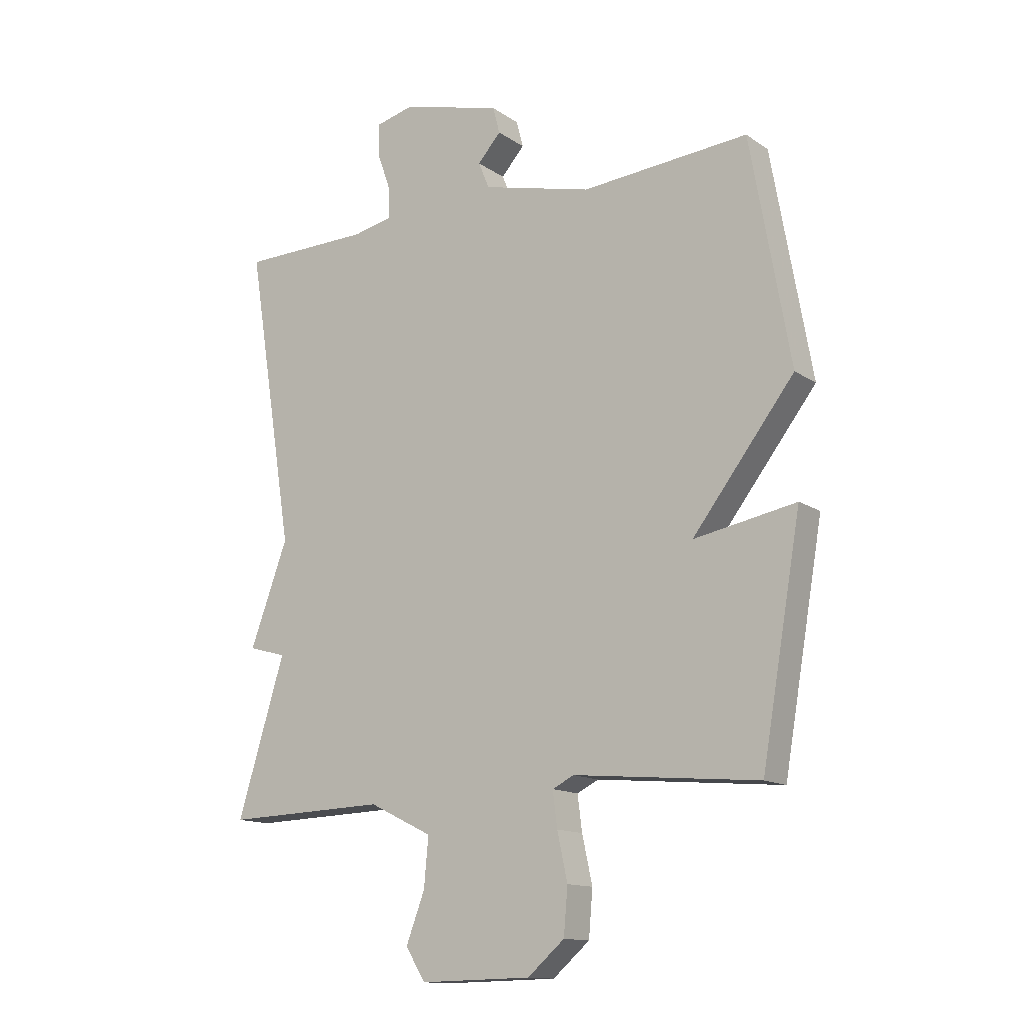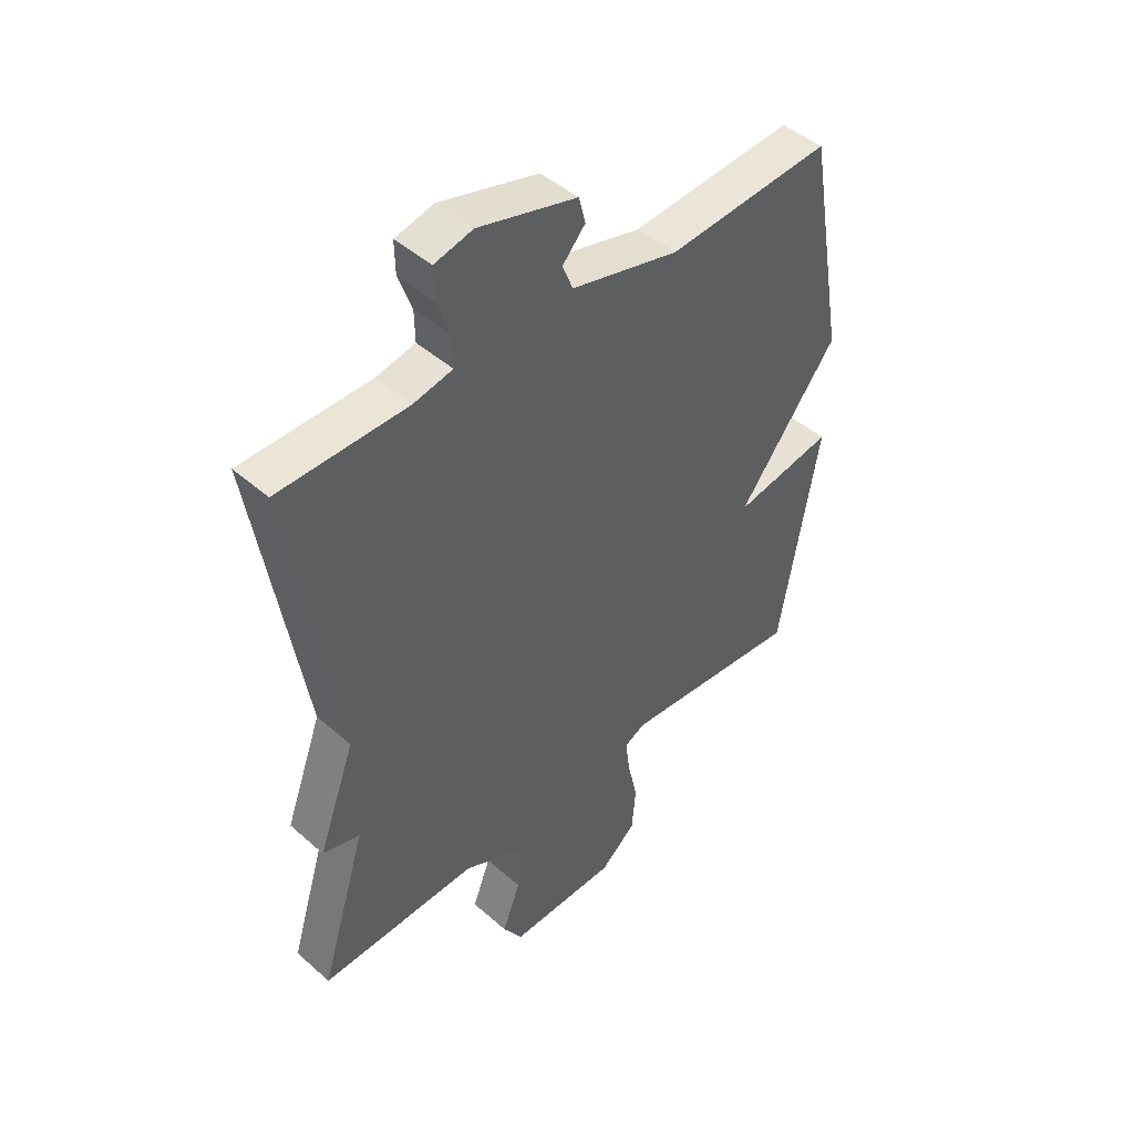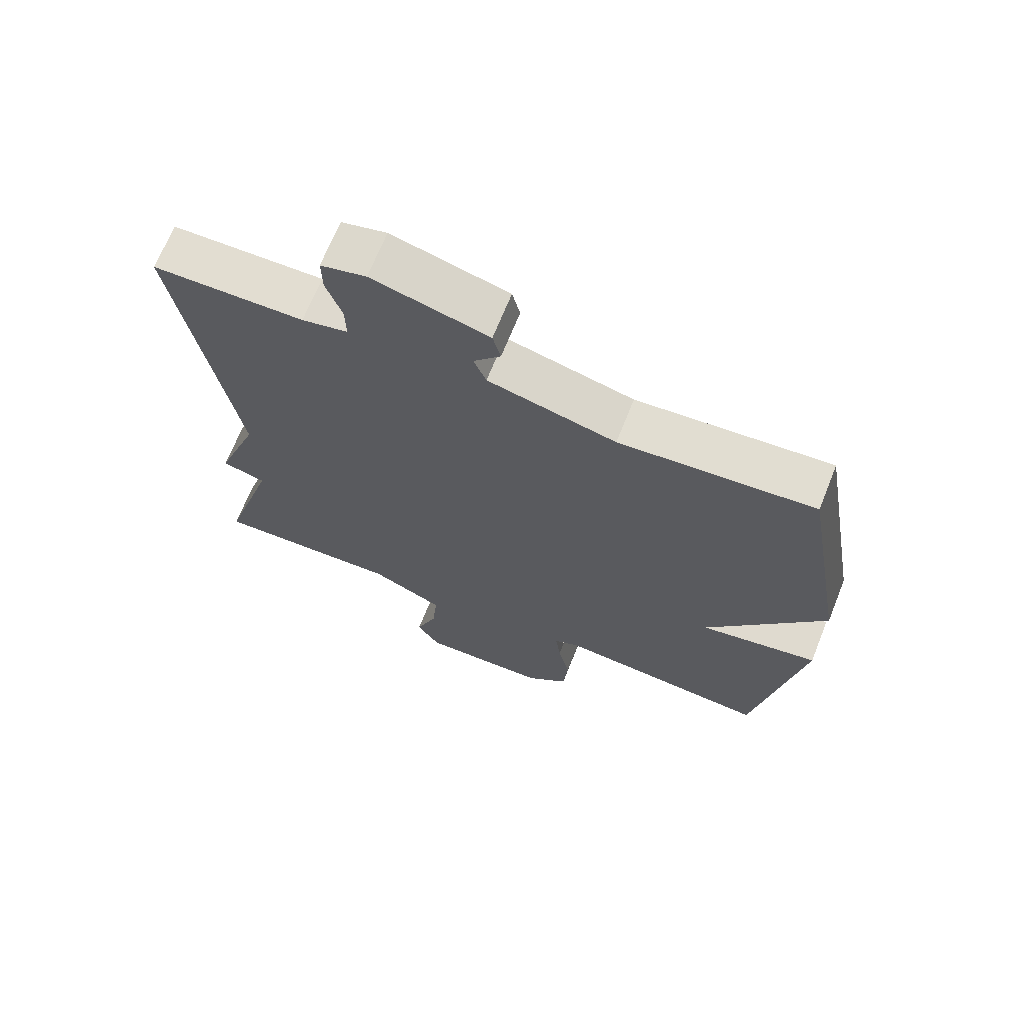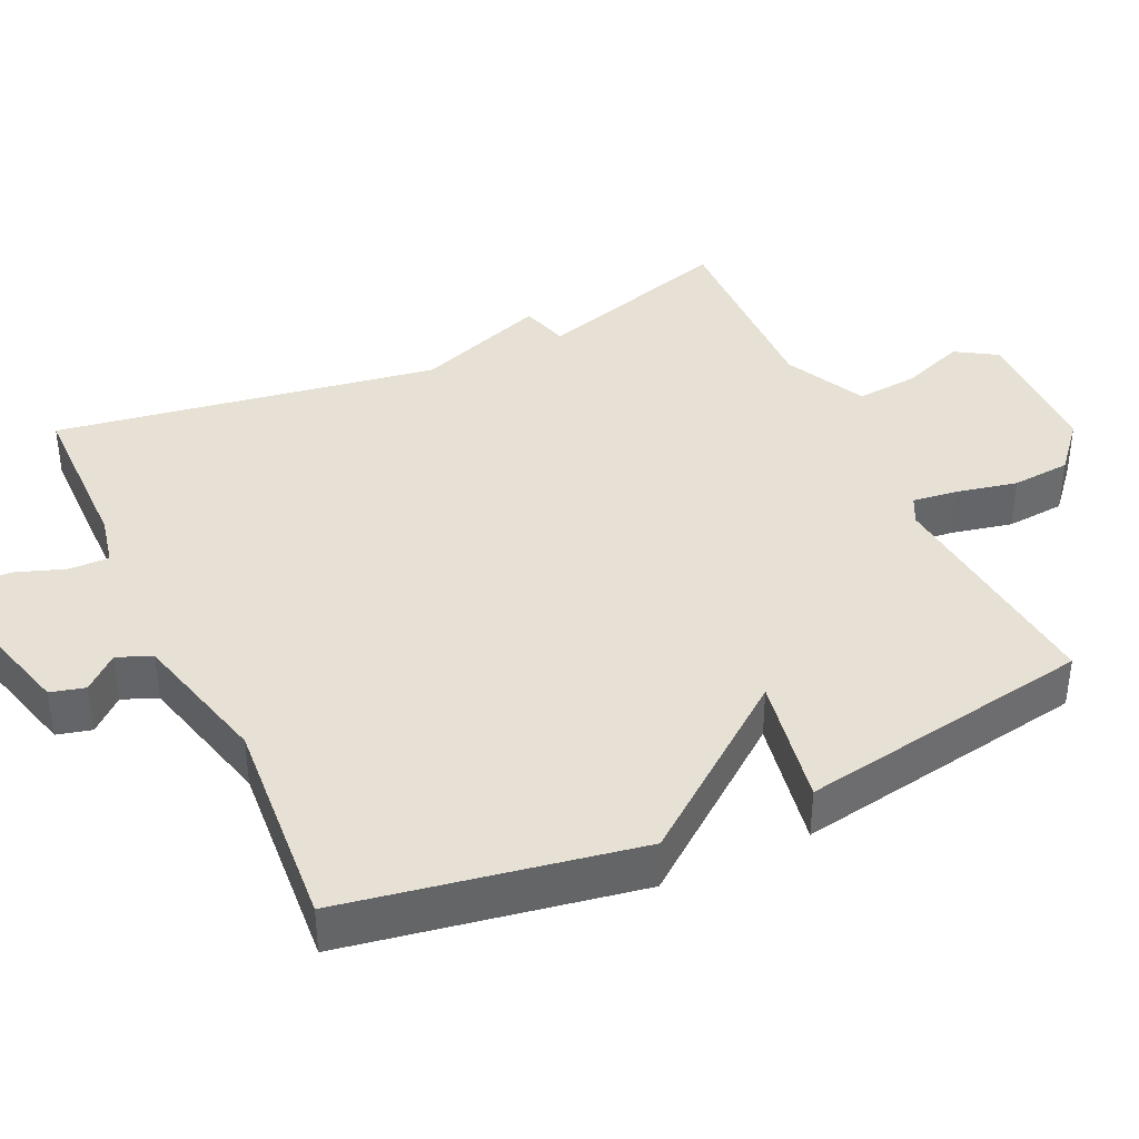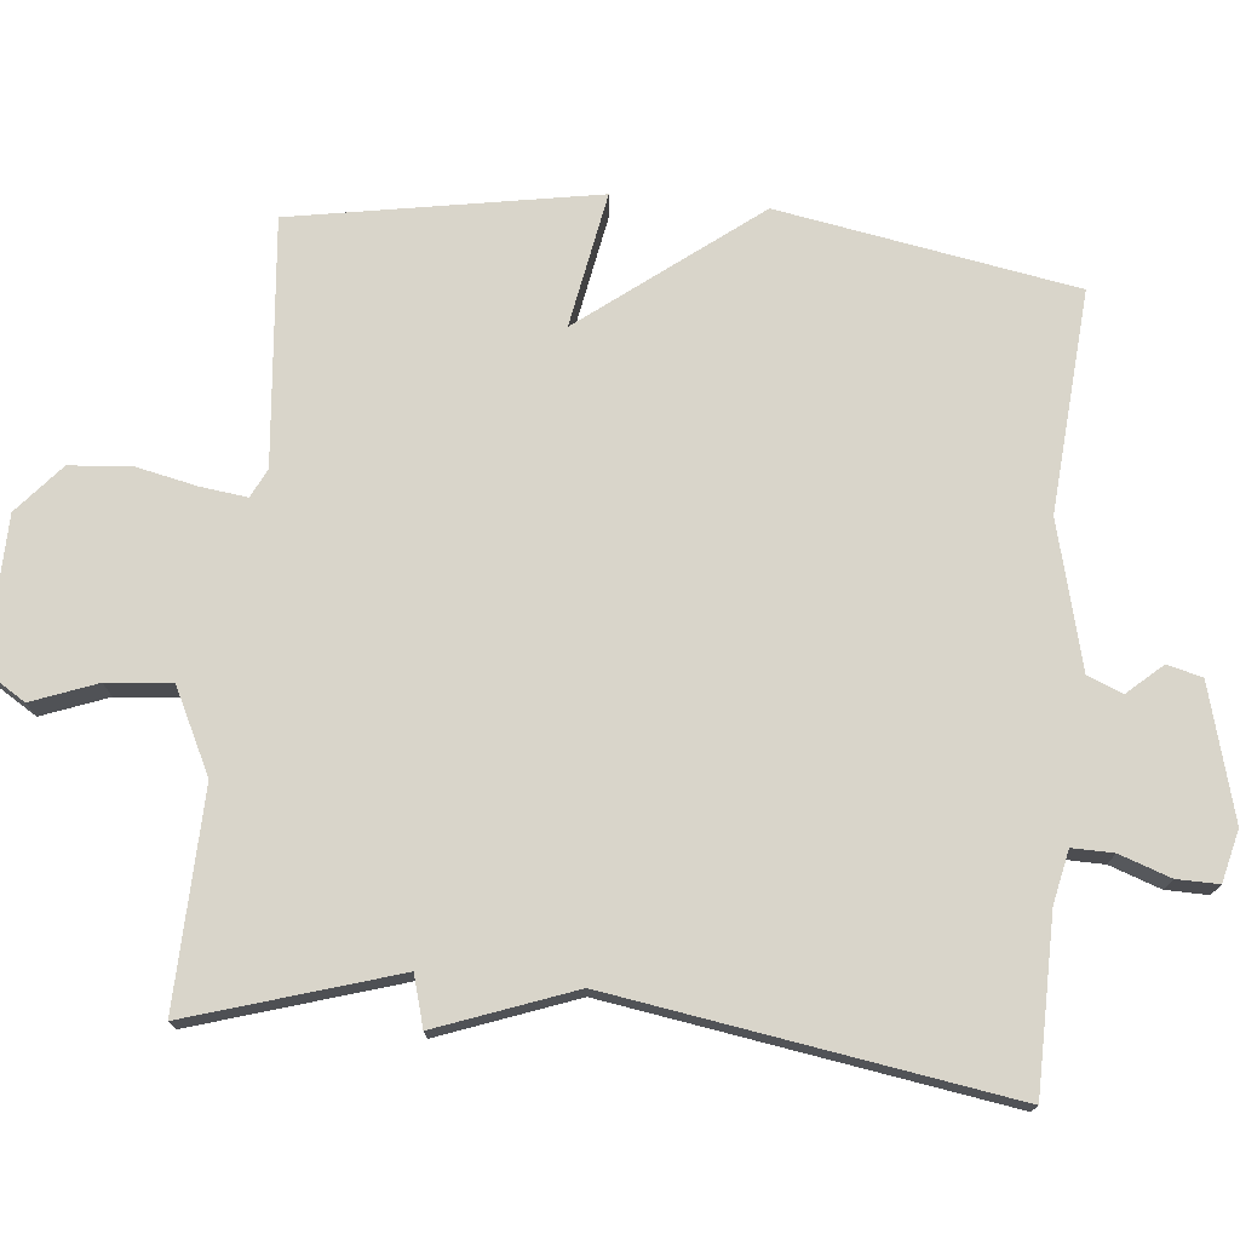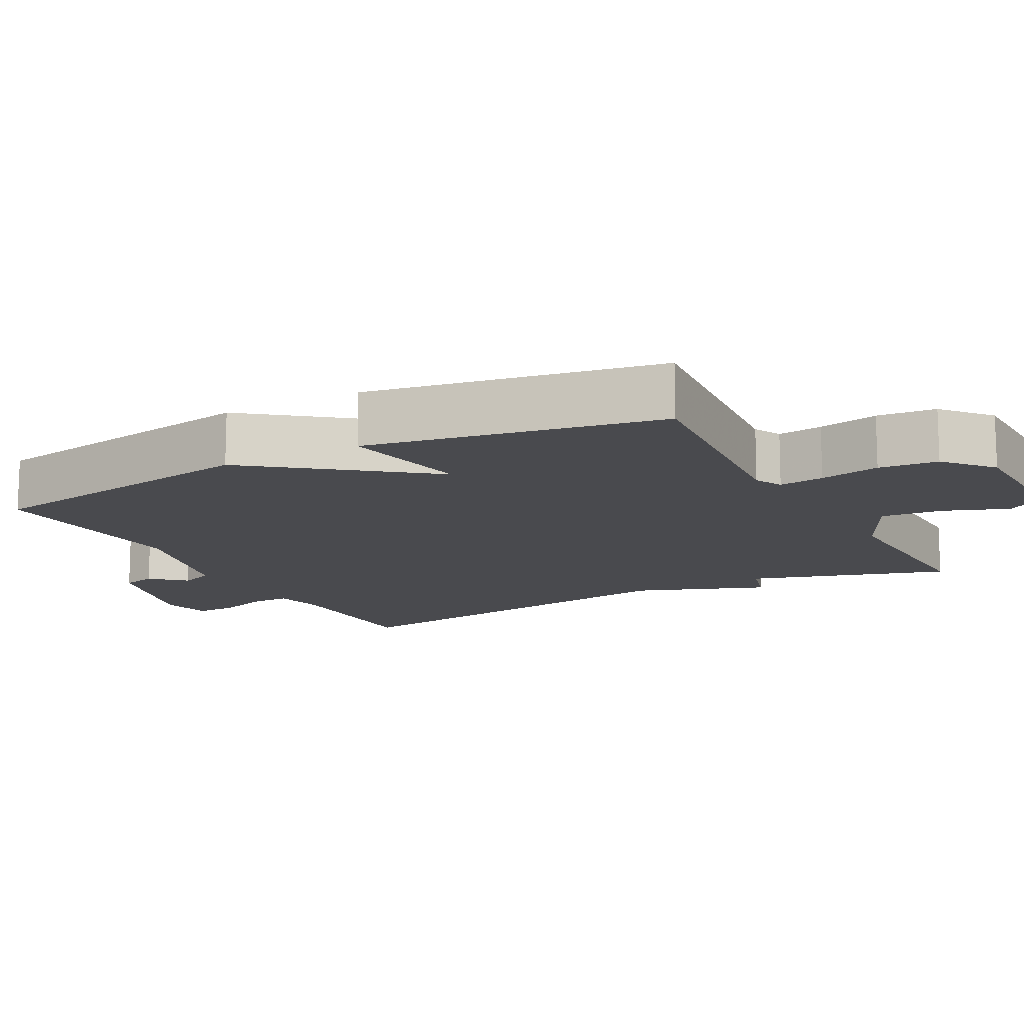
<metadata>
{"format":"obj","ext":"obj","renderer":"f3d","projection":"perspective","resolution":1024,"background":"white","views":[{"elev":-13.7,"azim":34.6,"up":"+Z"},{"elev":45.7,"azim":-44.8,"up":"+Z"},{"elev":68.5,"azim":21.8,"up":"+Z"},{"elev":39.0,"azim":65.0,"up":"+Y"},{"elev":74.4,"azim":-84.5,"up":"+Y"},{"elev":-13.4,"azim":118.0,"up":"+Y"}]}
</metadata>
<code>
v -0.5 0.07 0.5
v -0.269 0.07 0.503
v -0.199 0.07 0.518
v -0.2 0.07 0.573
v -0.224 0.07 0.641
v -0.225 0.07 0.697
v -0.156 0.07 0.714
v 0.021 0.07 0.666
v 0.033 0.07 0.619
v -0.008 0.07 0.573
v 0.011 0.07 0.526
v 0.205 0.07 0.477
v 0.5 0.07 0.5
v 0.57 0.07 0.104
v 0.39 0.07 -0.129
v 0.57 0.07 -0.096
v 0.5 0.07 -0.5
v 0.173 0.07 -0.47
v 0.135 0.07 -0.489
v 0.143 0.07 -0.551
v 0.161 0.07 -0.634
v 0.154 0.07 -0.715
v 0.089 0.07 -0.771
v -0.108 0.07 -0.775
v -0.143 0.07 -0.719
v -0.11 0.07 -0.632
v -0.102 0.07 -0.546
v -0.214 0.07 -0.491
v -0.5 0.07 -0.5
v -0.416 0.07 -0.226
v -0.483 0.07 -0.207
v -0.416 0.07 -0.026
v -0.5 0 0.5
v -0.269 0 0.503
v -0.199 0 0.518
v -0.2 0 0.573
v -0.224 0 0.641
v -0.225 0 0.697
v -0.156 0 0.714
v 0.021 0 0.666
v 0.033 0 0.619
v -0.008 0 0.573
v 0.011 0 0.526
v 0.205 0 0.477
v 0.5 0 0.5
v 0.57 0 0.104
v 0.39 0 -0.129
v 0.57 0 -0.096
v 0.5 0 -0.5
v 0.173 0 -0.47
v 0.135 0 -0.489
v 0.143 0 -0.551
v 0.161 0 -0.634
v 0.154 0 -0.715
v 0.089 0 -0.771
v -0.108 0 -0.775
v -0.143 0 -0.719
v -0.11 0 -0.632
v -0.102 0 -0.546
v -0.214 0 -0.491
v -0.5 0 -0.5
v -0.416 0 -0.226
v -0.483 0 -0.207
v -0.416 0 -0.026
f 30 31 32
f 28 29 30
f 27 28 30 32
f 24 25 26
f 23 24 26
f 22 23 26
f 21 22 26
f 20 21 26
f 19 20 26 27
f 32 1 2
f 27 32 2
f 19 27 2
f 18 19 2
f 15 16 17 18
f 12 13 14 15
f 18 2 3
f 15 18 3
f 12 15 3
f 11 12 3
f 8 9 10
f 7 8 10
f 6 7 10
f 5 6 10
f 4 5 10
f 3 4 10 11
f 64 63 62
f 62 61 60
f 64 62 60 59
f 58 57 56
f 58 56 55
f 58 55 54
f 58 54 53
f 58 53 52
f 59 58 52 51
f 34 33 64
f 34 64 59
f 34 59 51
f 34 51 50
f 50 49 48 47
f 47 46 45 44
f 35 34 50
f 35 50 47
f 35 47 44
f 35 44 43
f 42 41 40
f 42 40 39
f 42 39 38
f 42 38 37
f 42 37 36
f 43 42 36 35
f 1 33 34 2
f 2 34 35 3
f 3 35 36 4
f 4 36 37 5
f 5 37 38 6
f 6 38 39 7
f 7 39 40 8
f 8 40 41 9
f 9 41 42 10
f 10 42 43 11
f 11 43 44 12
f 12 44 45 13
f 13 45 46 14
f 14 46 47 15
f 15 47 48 16
f 16 48 49 17
f 17 49 50 18
f 18 50 51 19
f 19 51 52 20
f 20 52 53 21
f 21 53 54 22
f 22 54 55 23
f 23 55 56 24
f 24 56 57 25
f 25 57 58 26
f 26 58 59 27
f 27 59 60 28
f 28 60 61 29
f 29 61 62 30
f 30 62 63 31
f 31 63 64 32
f 32 64 33 1

</code>
